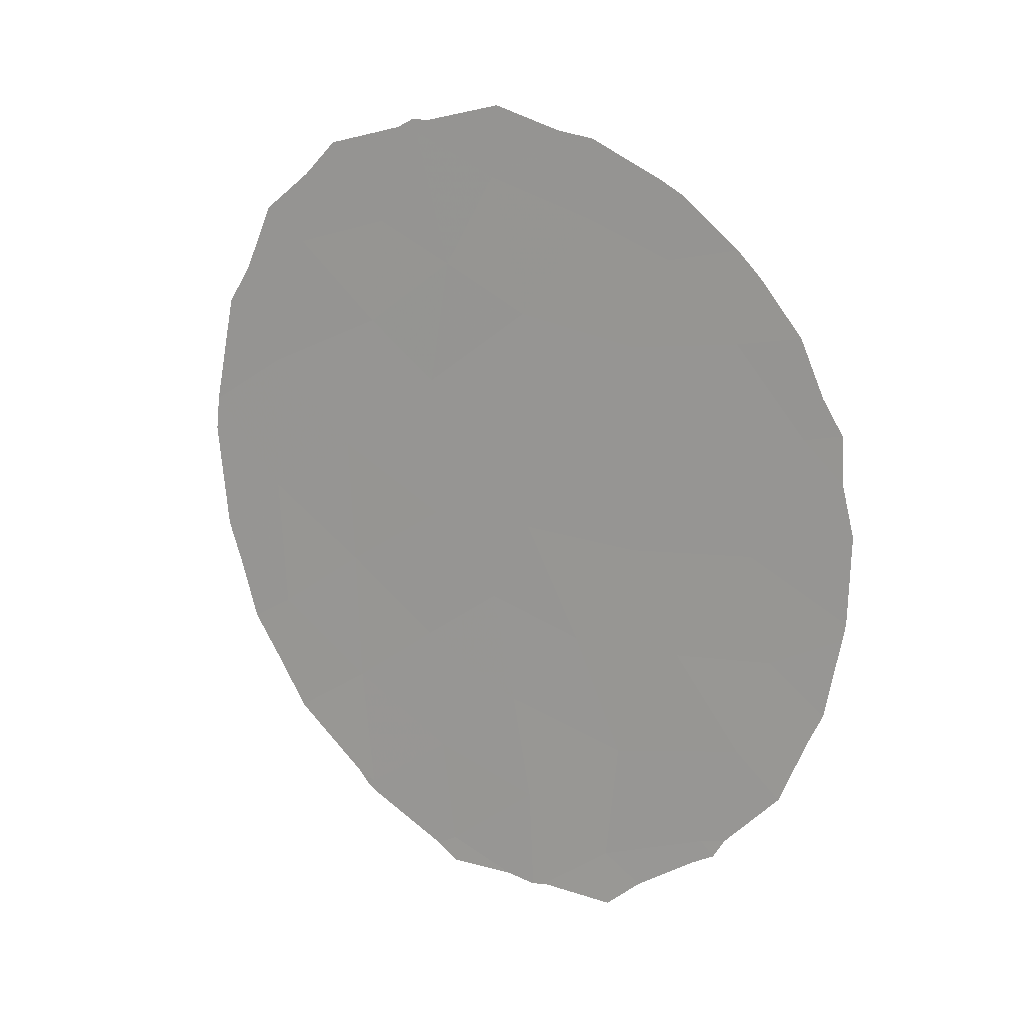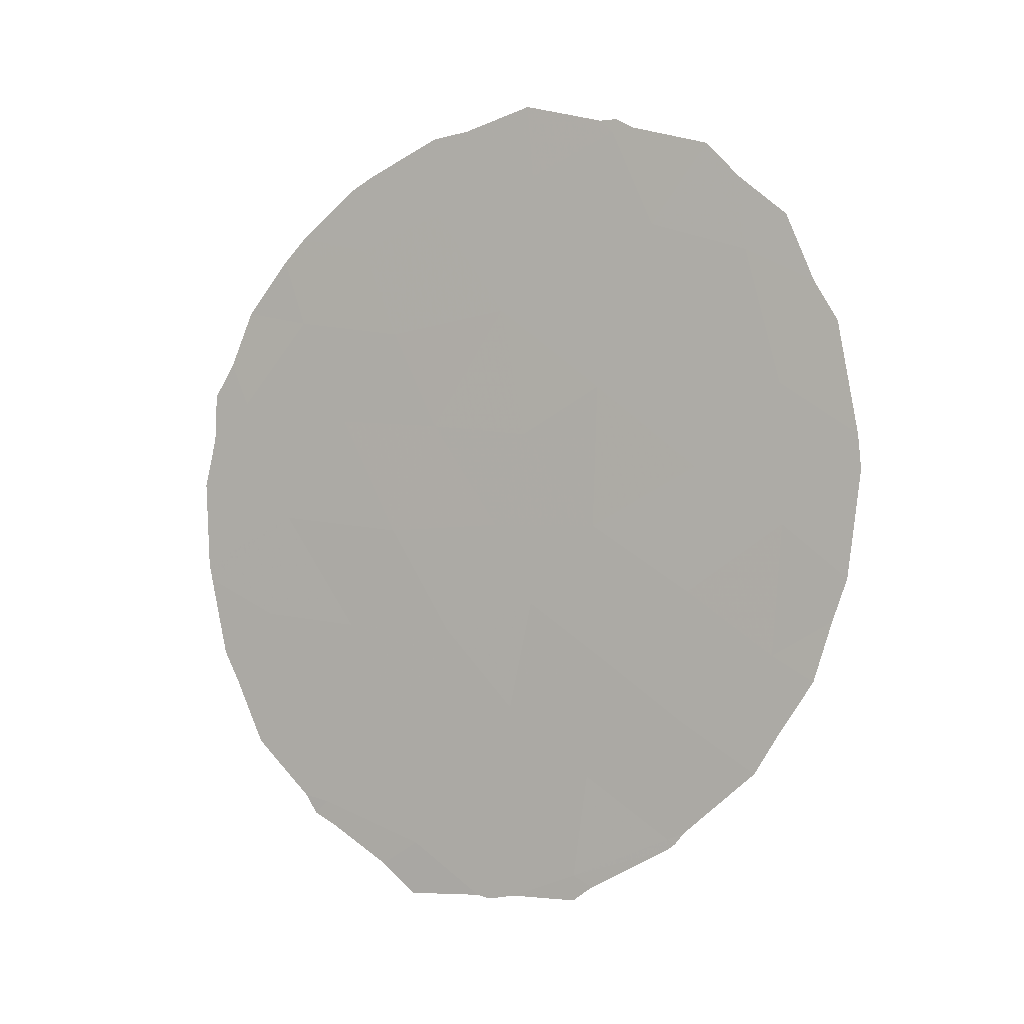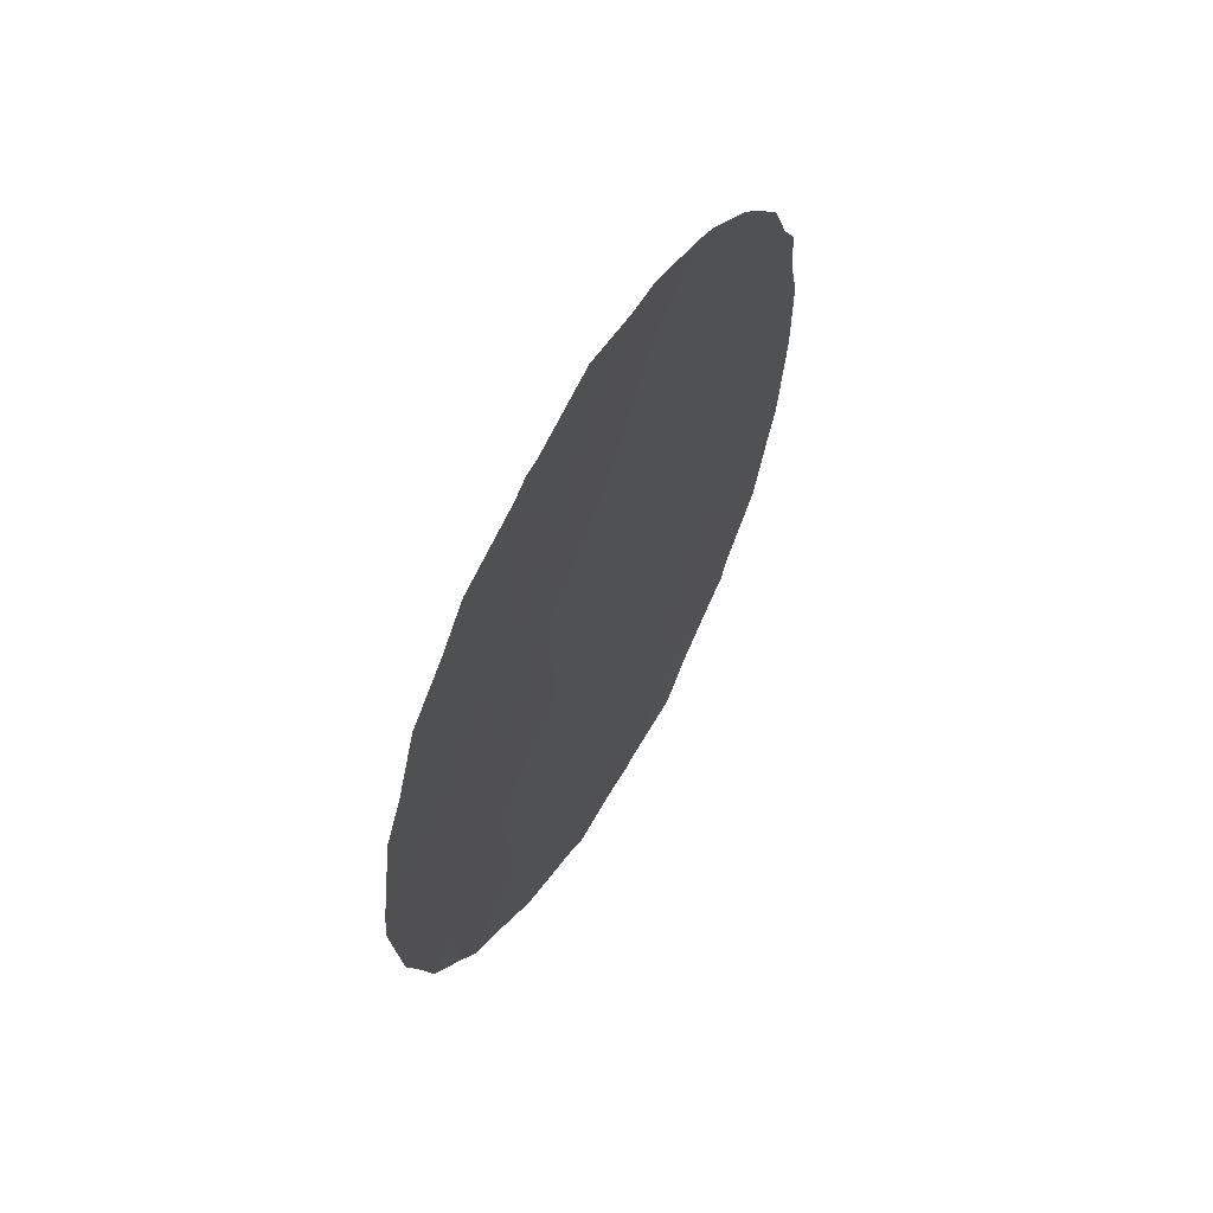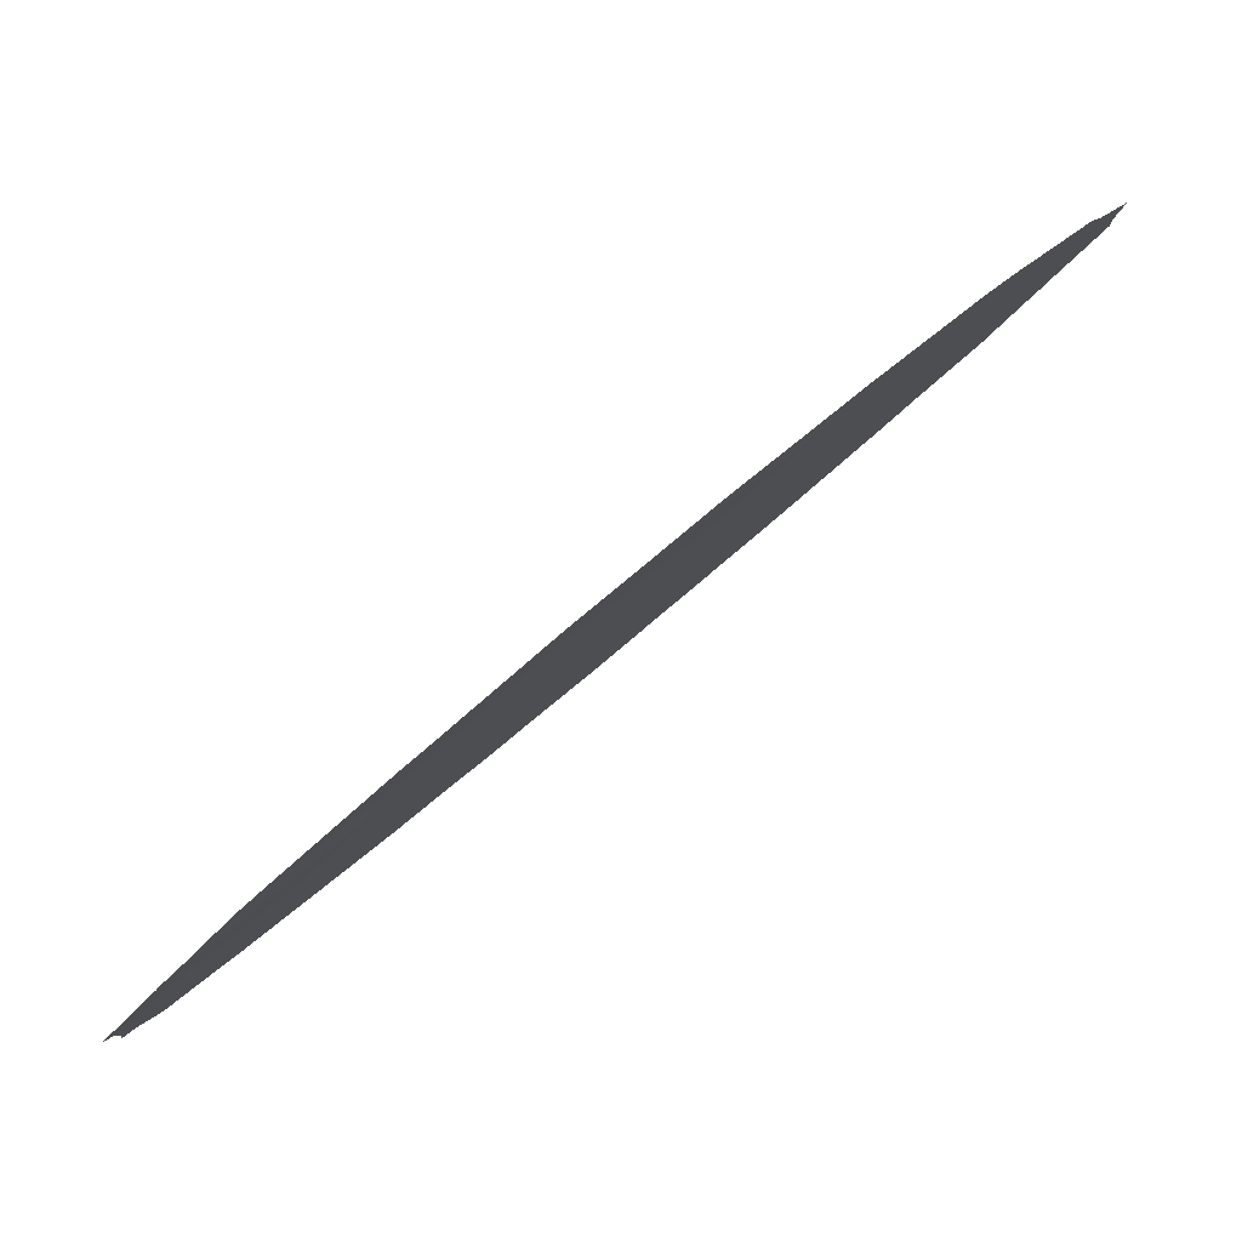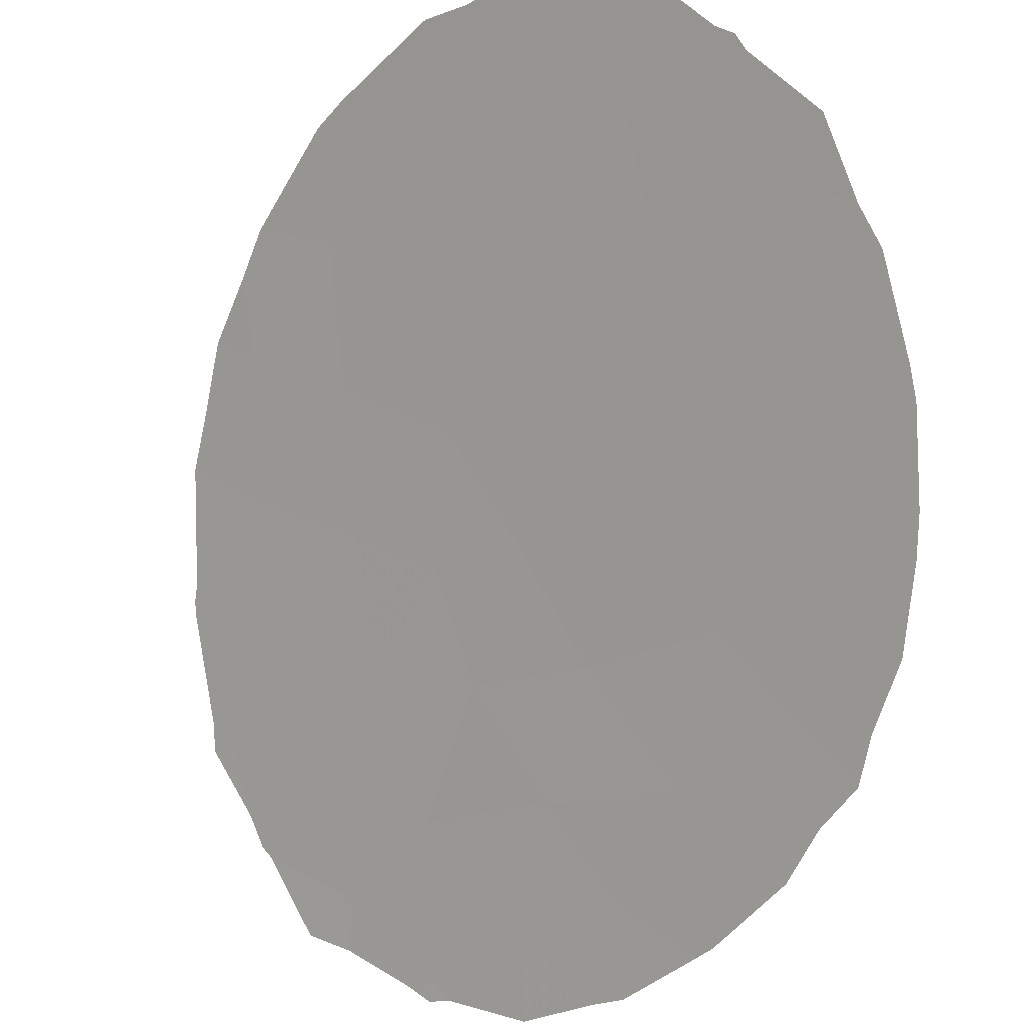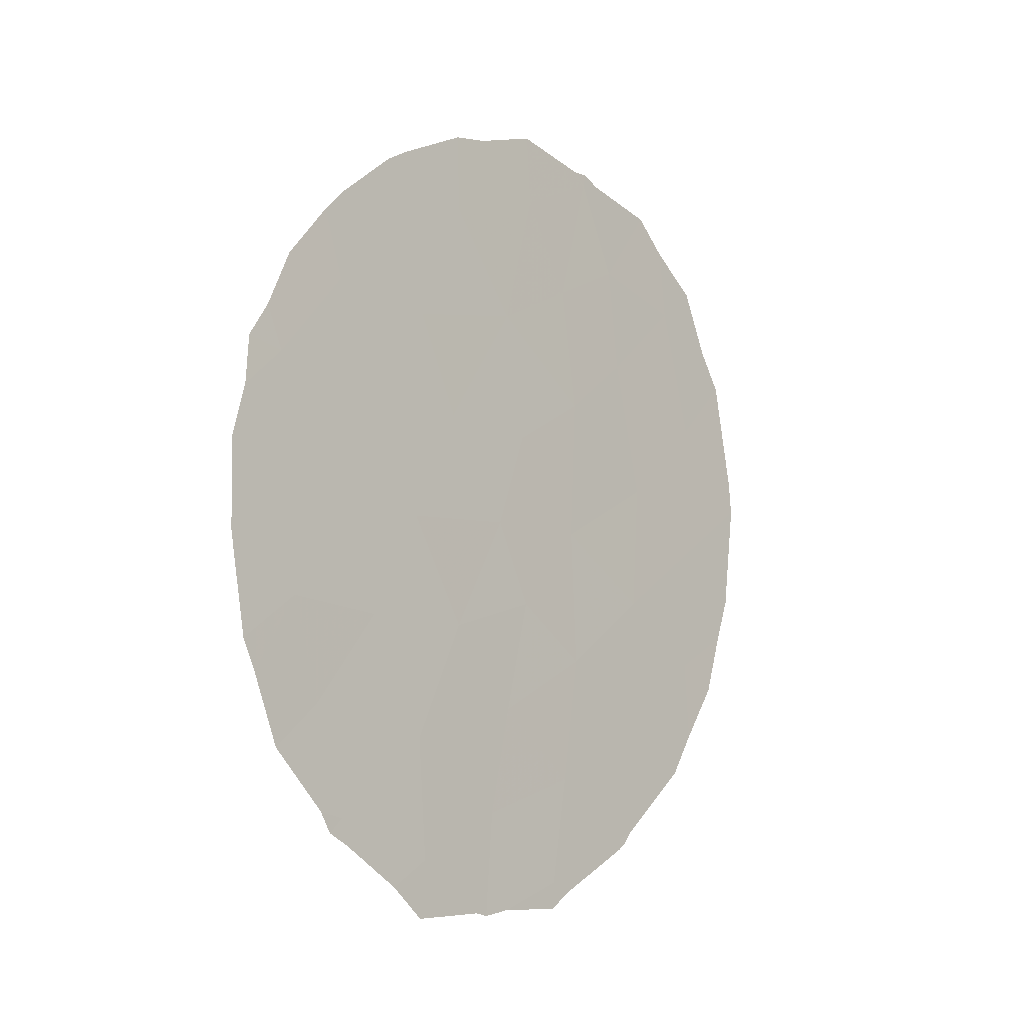
<metadata>
{"format":"obj","ext":"obj","renderer":"f3d","projection":"perspective","resolution":1024,"background":"white","views":[{"elev":15.5,"azim":-25.9,"up":"+Z"},{"elev":3.8,"azim":149.9,"up":"+Z"},{"elev":63.0,"azim":-114.2,"up":"+Z"},{"elev":35.0,"azim":-142.5,"up":"+Y"},{"elev":-49.3,"azim":-32.7,"up":"+Y"},{"elev":-11.3,"azim":81.5,"up":"+Z"}]}
</metadata>
<code>
v 63.32 53.05 -25.98
v 62.3 54.4 -26.12
v 61.78 55.21 -20.81
v 61.3 55.81 -22.45
v 61.8 55.13 -24.35
v 63.09 53.4 -24.17
v 60.56 56.6 -29.24
v 62.4 54.36 -22.38
v 61.63 55.23 -28.07
v 62.16 54.73 -19.3
v 62.91 53.73 -20.6
v 57.83 60.37 -19.43
v 60.18 57.34 -18.09
v 59.61 57.83 -30.39
v 59.48 58.05 -28.59
v 60.58 56.73 -24.19
v 60.16 57.26 -25.56
v 59.35 58.3 -26.46
v 58.56 59.23 -29.59
v 58.41 59.56 -25.24
v 62.97 53.45 -27.67
v 60.26 57.18 -22.57
v 62.58 53.9 -29.45
v 63.63 52.75 -22.08
v 60.53 56.86 -20.41
v 59.43 58.28 -21.74
v 58.84 59.07 -18.97
v 61.48 55.36 -30.07
v 58.35 59.67 -23.09
v 58.45 59.45 -27.49
v 57.41 60.88 -24.03
v 57.49 60.74 -26.27
v 61.14 55.94 -26.1
v 59.46 58.2 -24.15
v 57.46 60.85 -21.66
v 60.38 56.9 -27.44
v 59.28 58.51 -17.38
v 61.28 55.89 -18.7
v 58.7 59.24 -20.75
v 59.64 58.03 -19.63
v 57.11 61.3 -19.97
v 57.41 60.92 -18.86
v 60.24 57.27 -16.89
v 60.94 56.36 -17.26
v 62.84 53.56 -29.36
v 63.43 52.81 -28.41
v 63.13 53.44 -19.48
v 63.57 52.84 -20.4
v 64.08 52.06 -25.39
v 64.11 52.02 -25.1
v 63.89 52.26 -26.76
v 62.48 54.02 -29.89
v 61.86 54.82 -30.52
v 63.81 52.51 -21.36
v 62.71 53.71 -29.69
v 57.64 60.48 -28.32
v 58.39 59.46 -29.45
v 58.48 59.34 -29.66
v 58.56 59.22 -29.77
v 57.4 60.82 -27.61
v 57.05 61.3 -26.68
v 61.49 55.29 -31.02
v 60.29 56.9 -30.87
v 60.58 56.5 -30.97
v 59.4 58.1 -30.57
v 59.61 57.81 -30.84
v 59.42 58.33 -17.19
v 57.91 60.28 -18.22
v 58.26 59.83 -17.64
v 63.74 52.44 -27.27
v 60.72 56.33 -30.92
v 62.89 53.76 -19.05
v 61.32 55.86 -17.37
v 56.64 61.9 -22.5
v 56.86 61.62 -20.63
v 62.3 54.55 -18.22
v 56.86 61.56 -25.64
v 56.72 61.76 -24.91
v 56.6 61.94 -23.08
v 59.07 58.78 -17.32
v 59.24 58.56 -17.17
v 64.15 52 -23.61
v 64.02 52.22 -21.94
v 64.04 52.18 -22.75
v 62.08 54.85 -18
f 11 3 8
f 3 38 25
f 3 11 10
f 5 4 16
f 12 42 41
f 13 44 43
f 4 8 3
f 21 23 45
f 21 45 46
f 6 24 8
f 8 4 5
f 6 5 2
f 11 48 47
f 17 16 34
f 6 1 49
f 6 49 50
f 36 18 15
f 39 12 35
f 1 51 49
f 23 28 53
f 23 53 52
f 11 24 54
f 11 54 48
f 23 52 55
f 19 30 56
f 19 56 57
f 19 15 30
f 26 39 29
f 19 57 58
f 19 58 59
f 18 34 20
f 32 61 60
f 20 31 32
f 29 35 31
f 28 62 53
f 7 14 63
f 7 63 64
f 18 30 15
f 17 18 36
f 7 36 15
f 14 19 59
f 14 59 65
f 15 19 14
f 14 65 66
f 2 21 1
f 16 4 22
f 21 9 23
f 9 21 2
f 10 38 3
f 37 13 43
f 37 43 67
f 24 11 8
f 25 4 3
f 39 27 12
f 12 27 69
f 12 69 68
f 21 46 70
f 1 21 70
f 1 70 51
f 26 22 25
f 6 2 1
f 12 68 42
f 27 40 37
f 18 17 34
f 23 55 45
f 28 71 62
f 10 11 47
f 10 47 72
f 13 38 73
f 13 73 44
f 35 75 74
f 26 29 34
f 29 39 35
f 28 23 9
f 15 14 7
f 10 72 76
f 38 13 25
f 9 2 33
f 32 30 20
f 32 77 61
f 30 18 20
f 32 31 78
f 32 78 77
f 31 79 78
f 34 29 20
f 31 20 29
f 31 35 74
f 31 74 79
f 17 33 16
f 28 9 7
f 33 17 36
f 37 81 80
f 14 66 63
f 6 50 82
f 5 6 8
f 24 83 54
f 24 84 83
f 30 32 60
f 30 60 56
f 7 9 36
f 22 4 25
f 34 22 26
f 24 6 82
f 24 82 84
f 28 7 64
f 28 64 71
f 33 2 5
f 33 5 16
f 35 12 41
f 35 41 75
f 36 9 33
f 38 10 76
f 38 76 85
f 38 85 73
f 37 67 81
f 37 40 13
f 40 27 39
f 27 37 80
f 27 80 69
f 16 22 34
f 40 25 13
f 25 40 26
f 39 26 40

</code>
